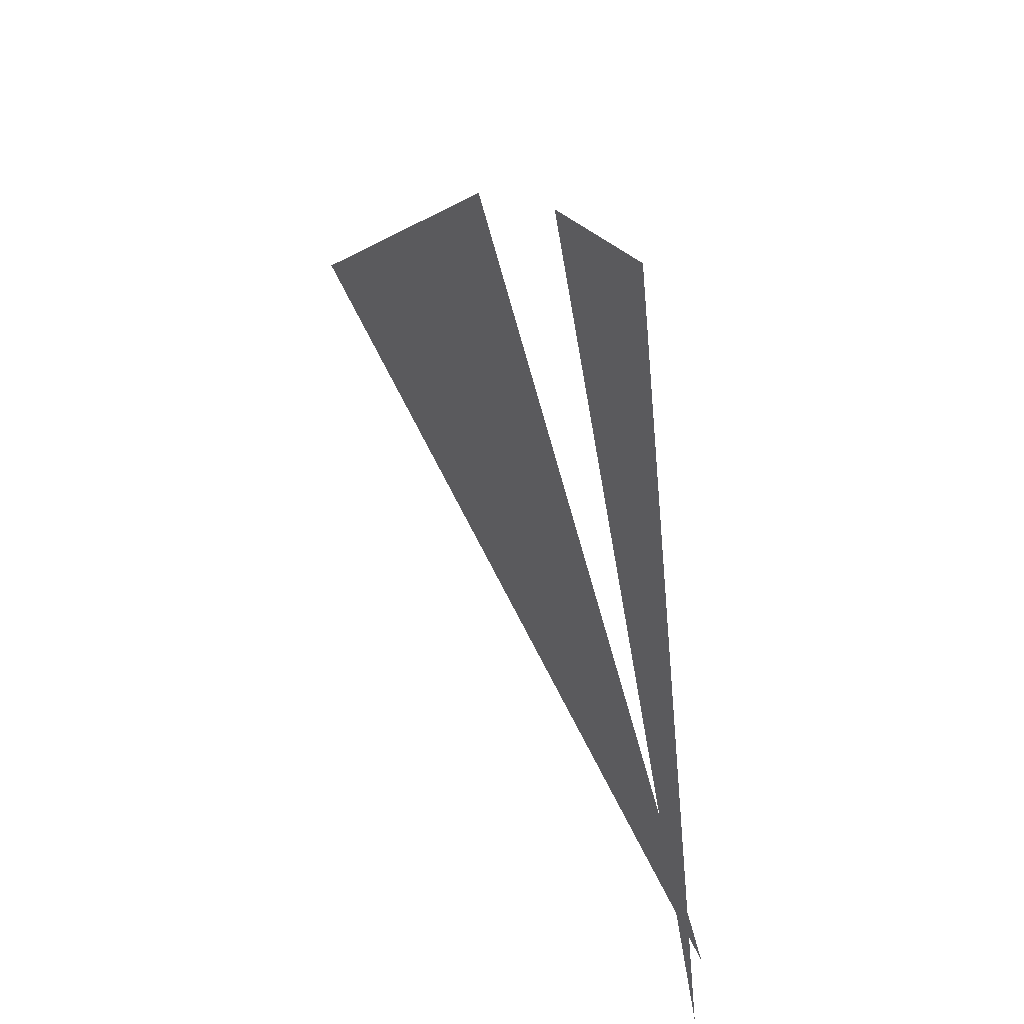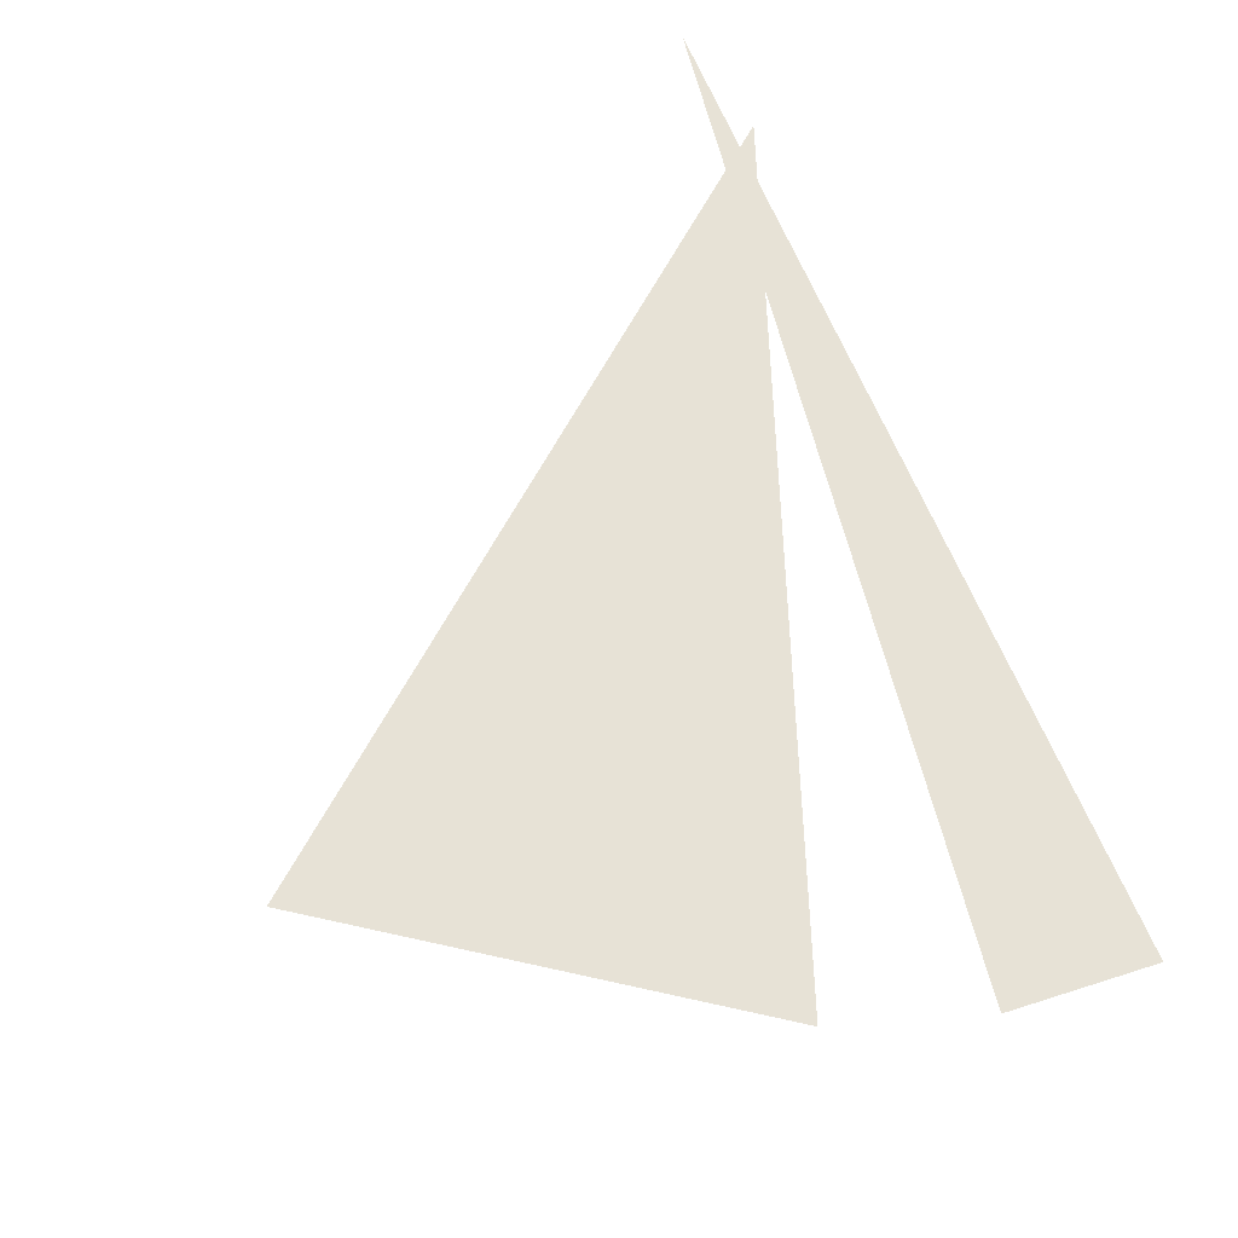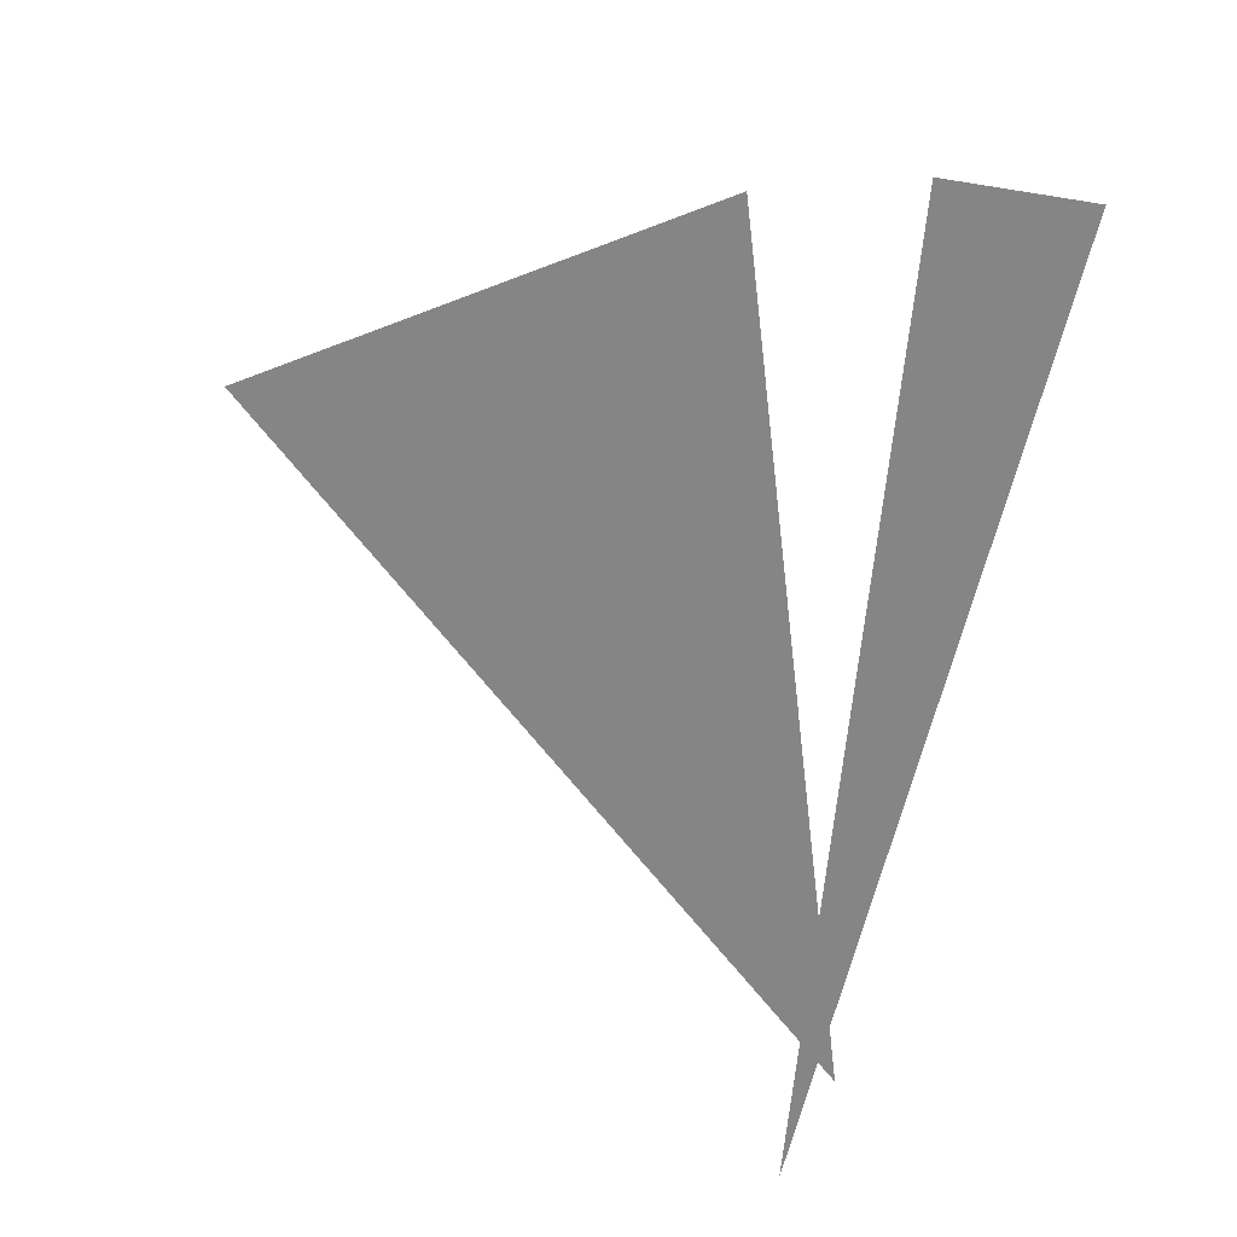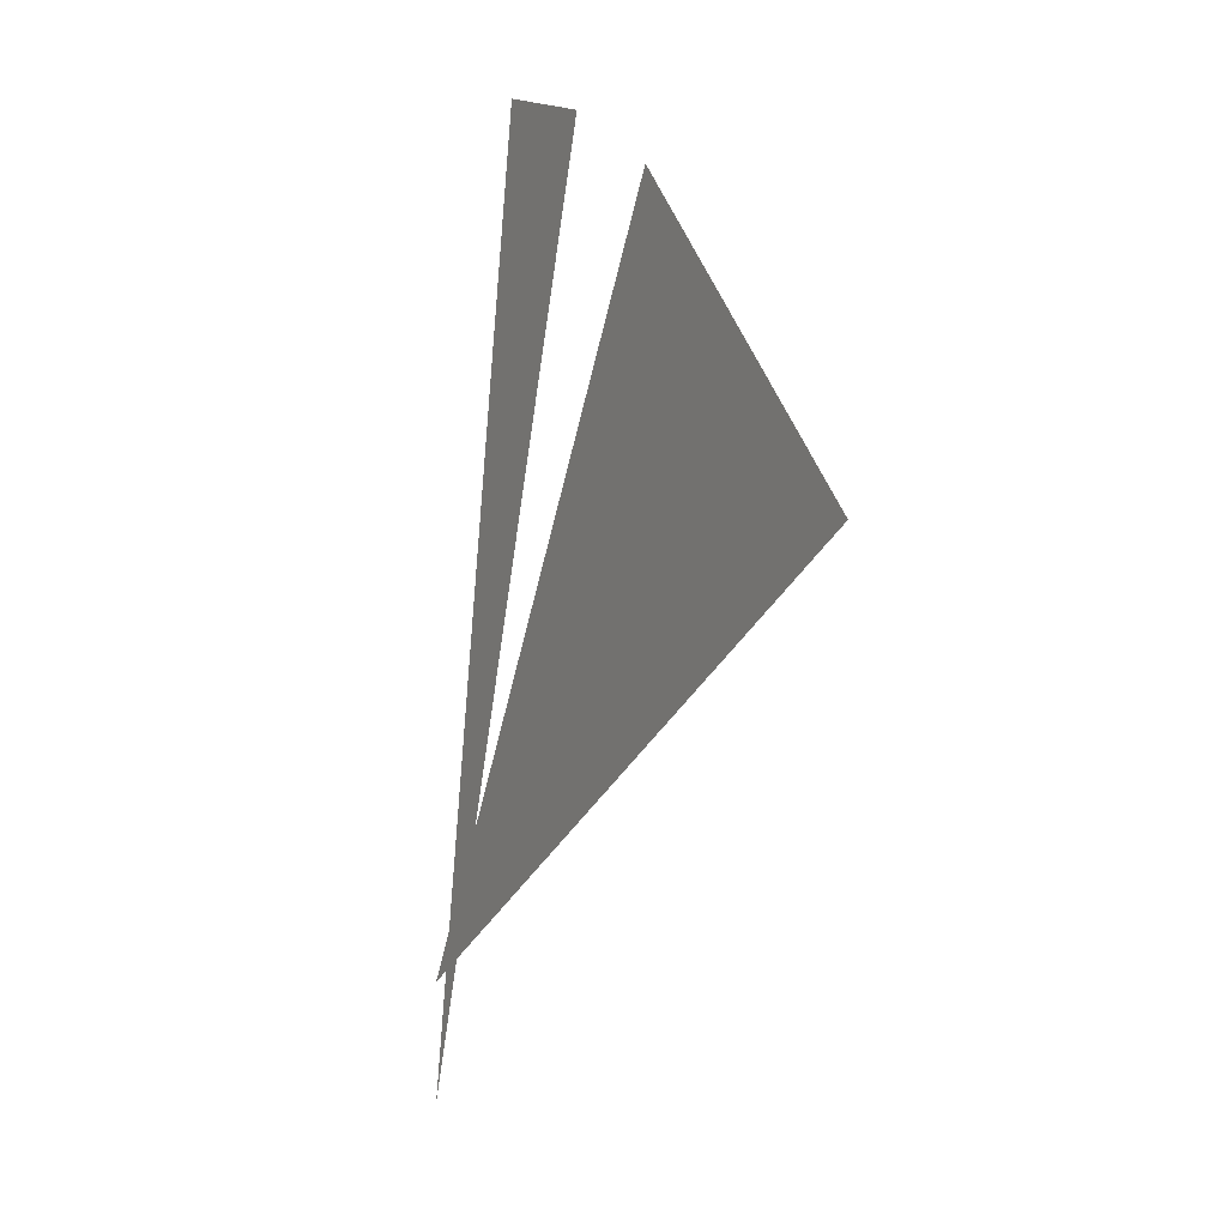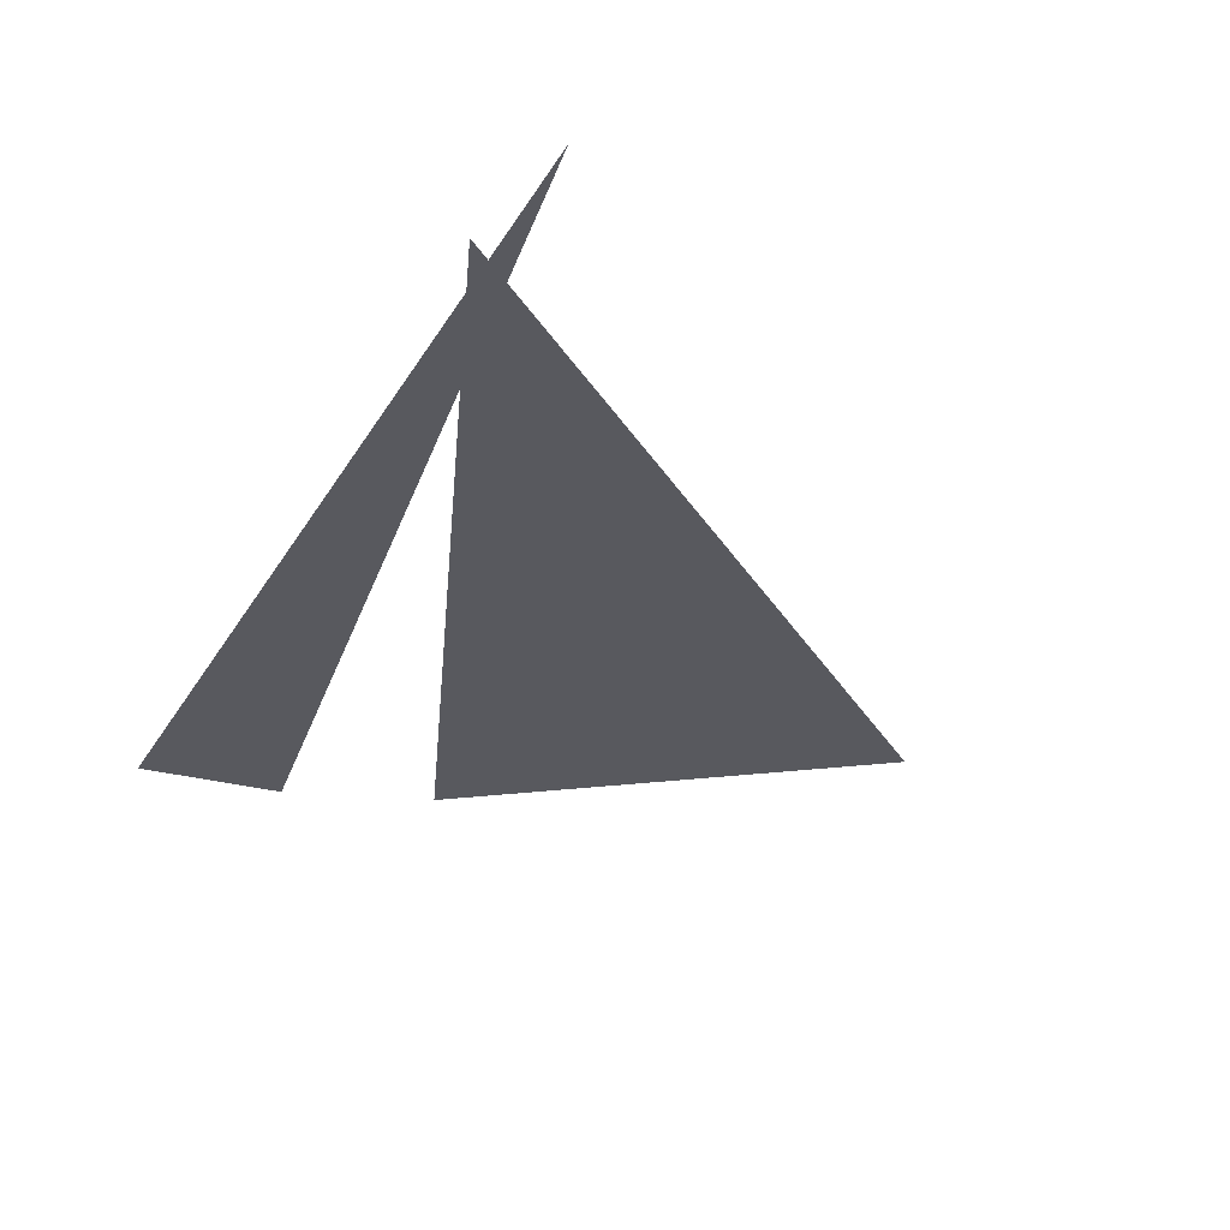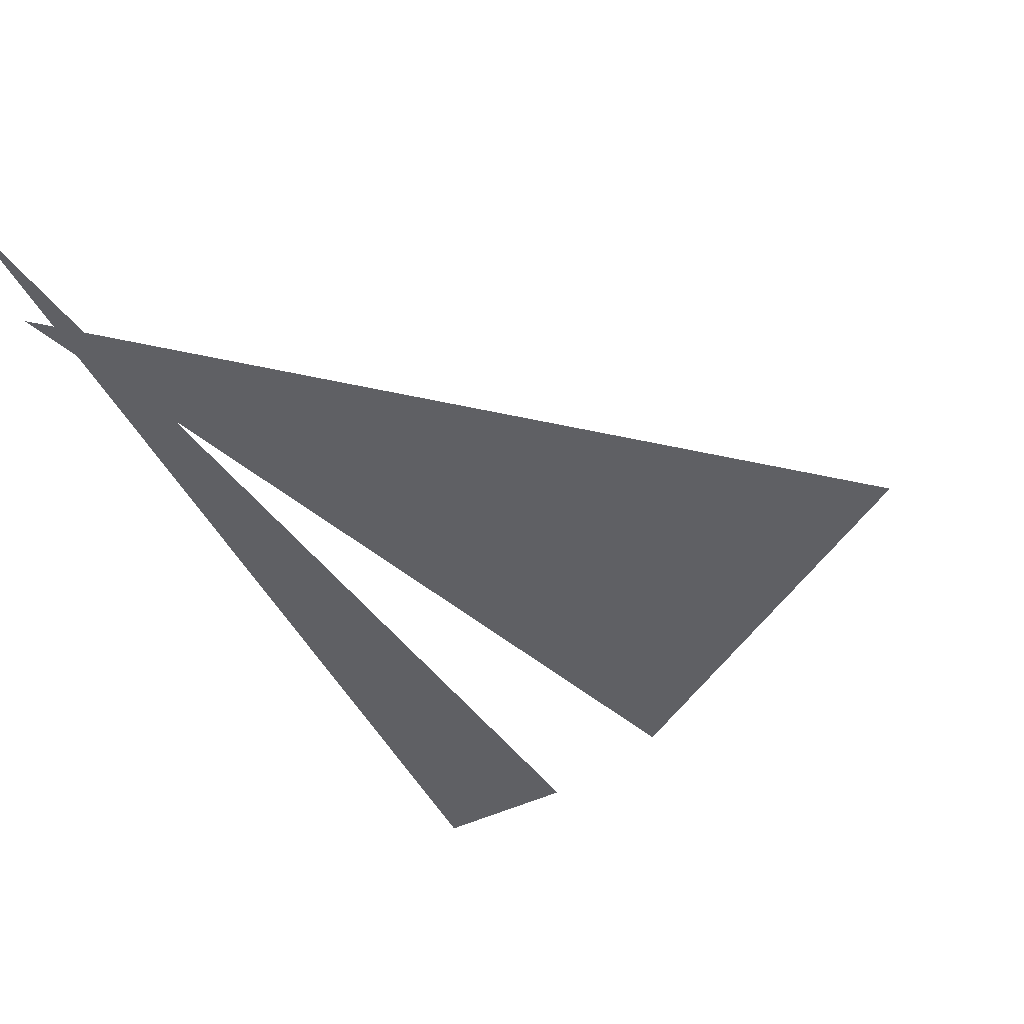
<metadata>
{"format":"obj","ext":"obj","renderer":"f3d","projection":"perspective","resolution":1024,"background":"white","views":[{"elev":46.7,"azim":-122.7,"up":"+Y"},{"elev":63.3,"azim":147.9,"up":"+Z"},{"elev":-61.9,"azim":156.6,"up":"+Z"},{"elev":-0.4,"azim":61.9,"up":"+Y"},{"elev":-30.3,"azim":-34.8,"up":"+Z"},{"elev":-45.2,"azim":15.3,"up":"+Z"}]}
</metadata>
<code>
v 0.3162 8.174 0
v -0.1243 6.819 0
v 0.1233 8.222 0
v -0.1243 6.994 0
v 0.5007 8.077 0
v 0.9583 7.619 0
f 1 2 3
f 4 5 6

</code>
